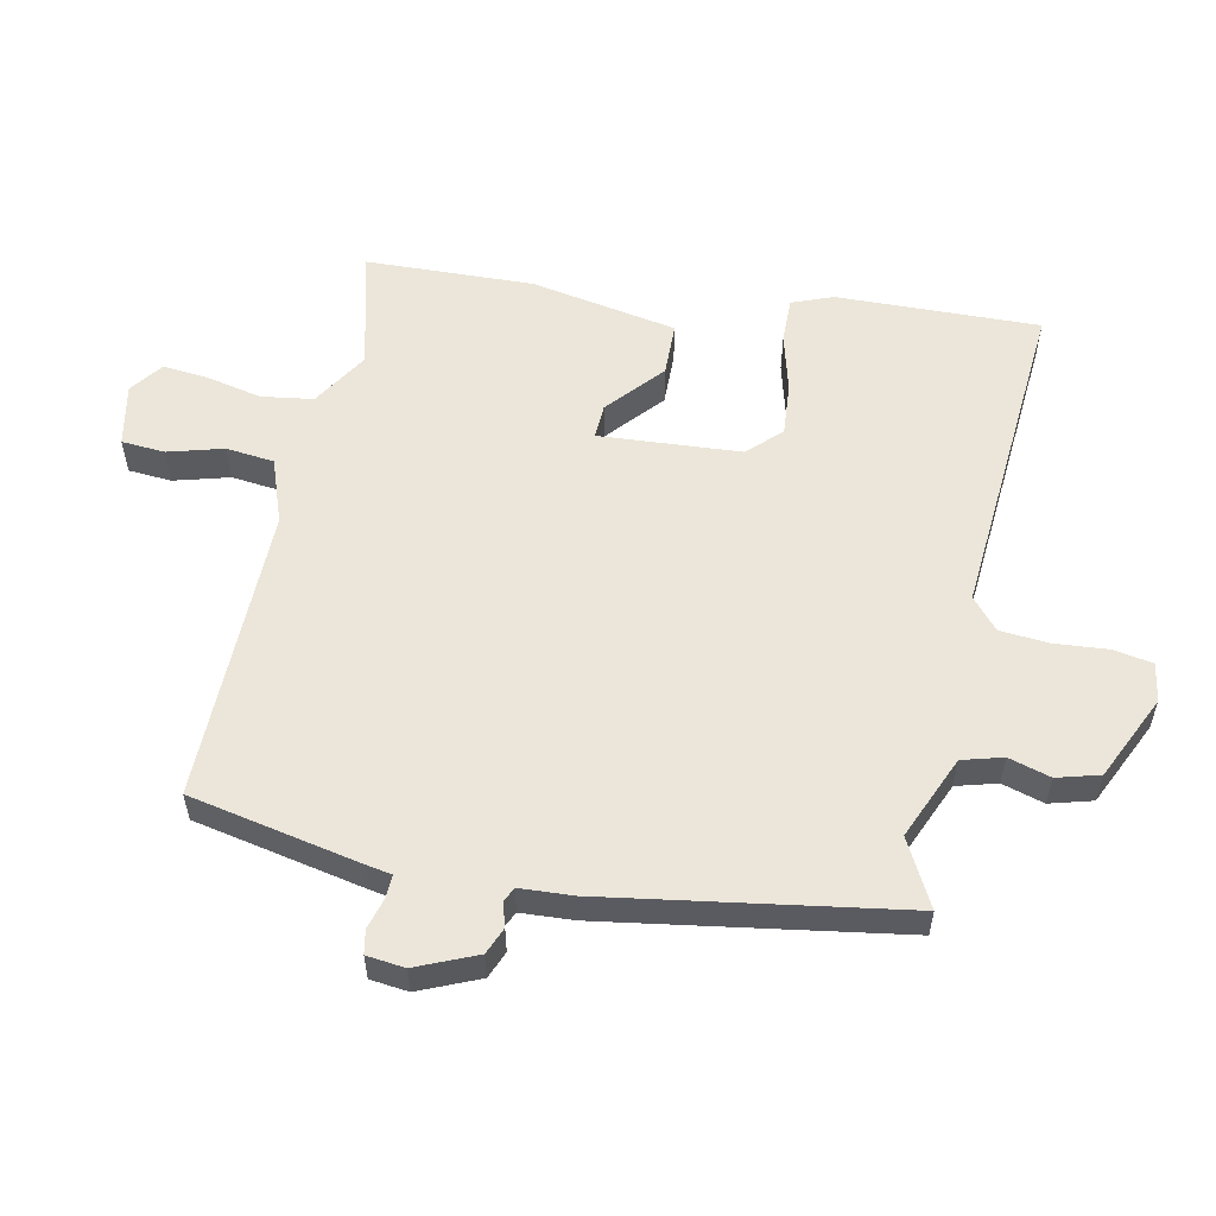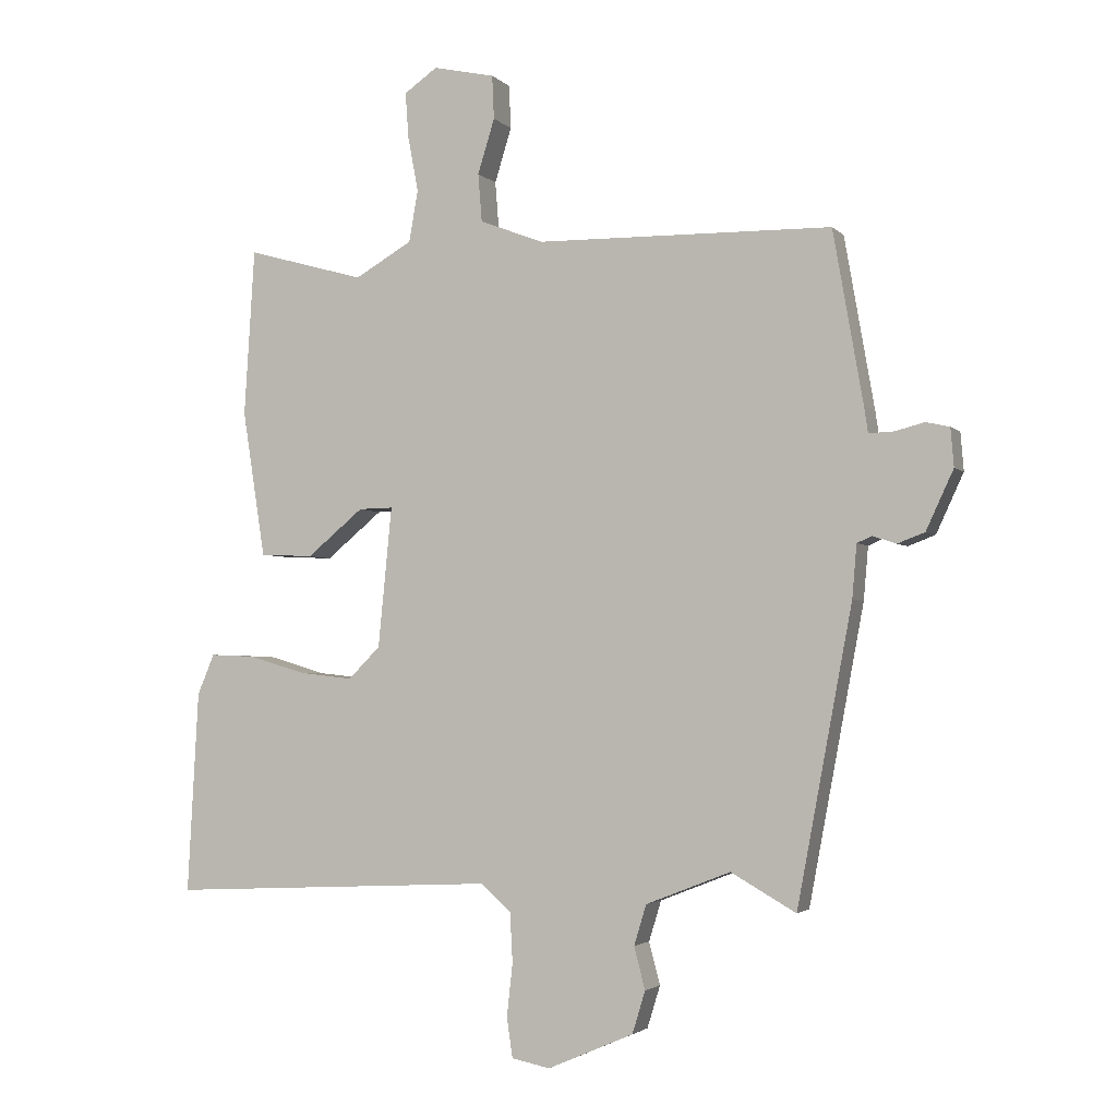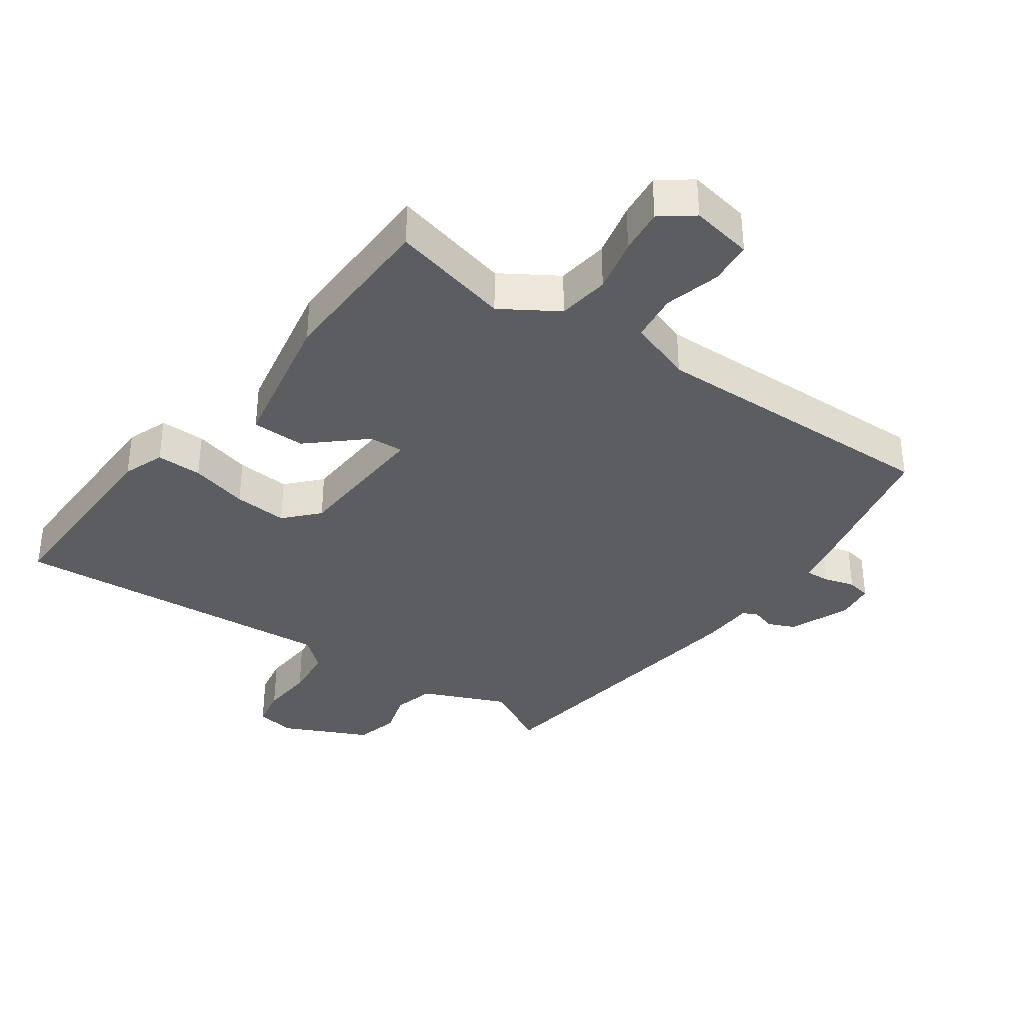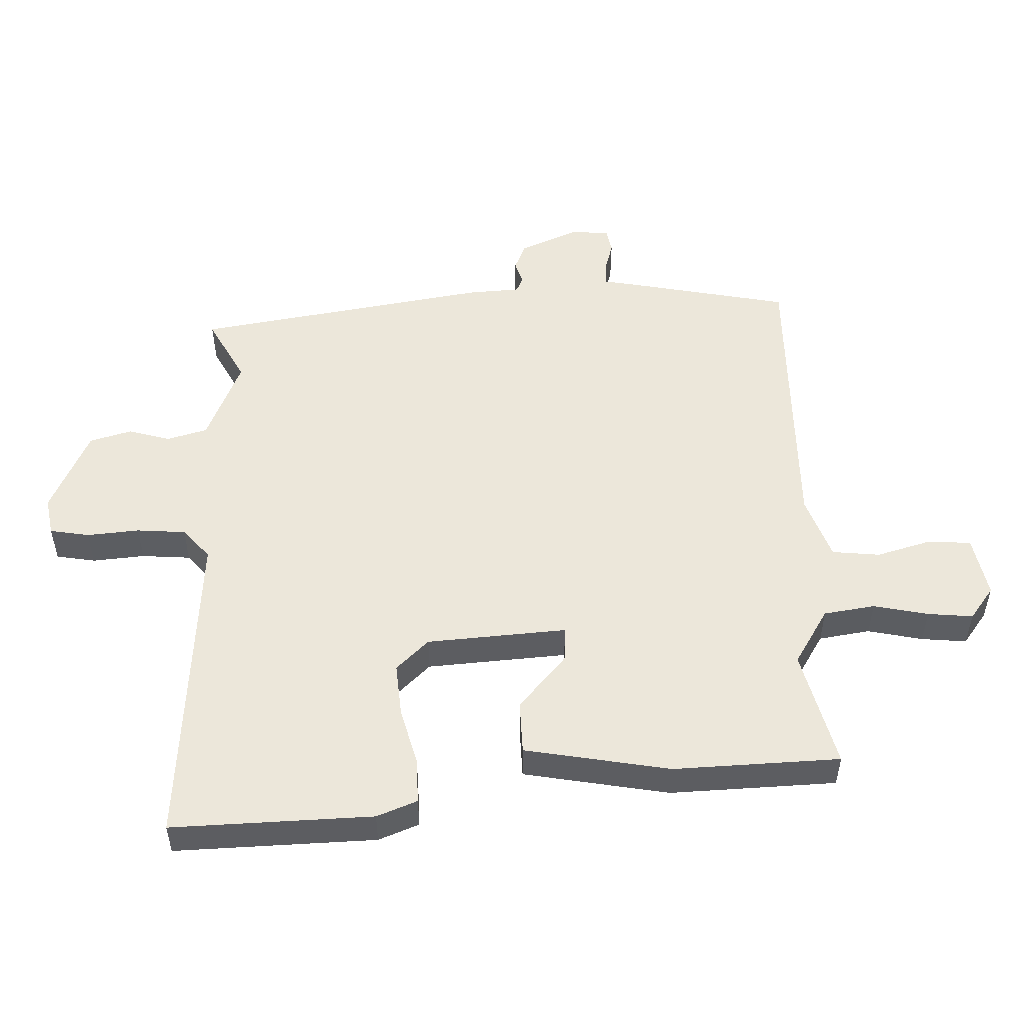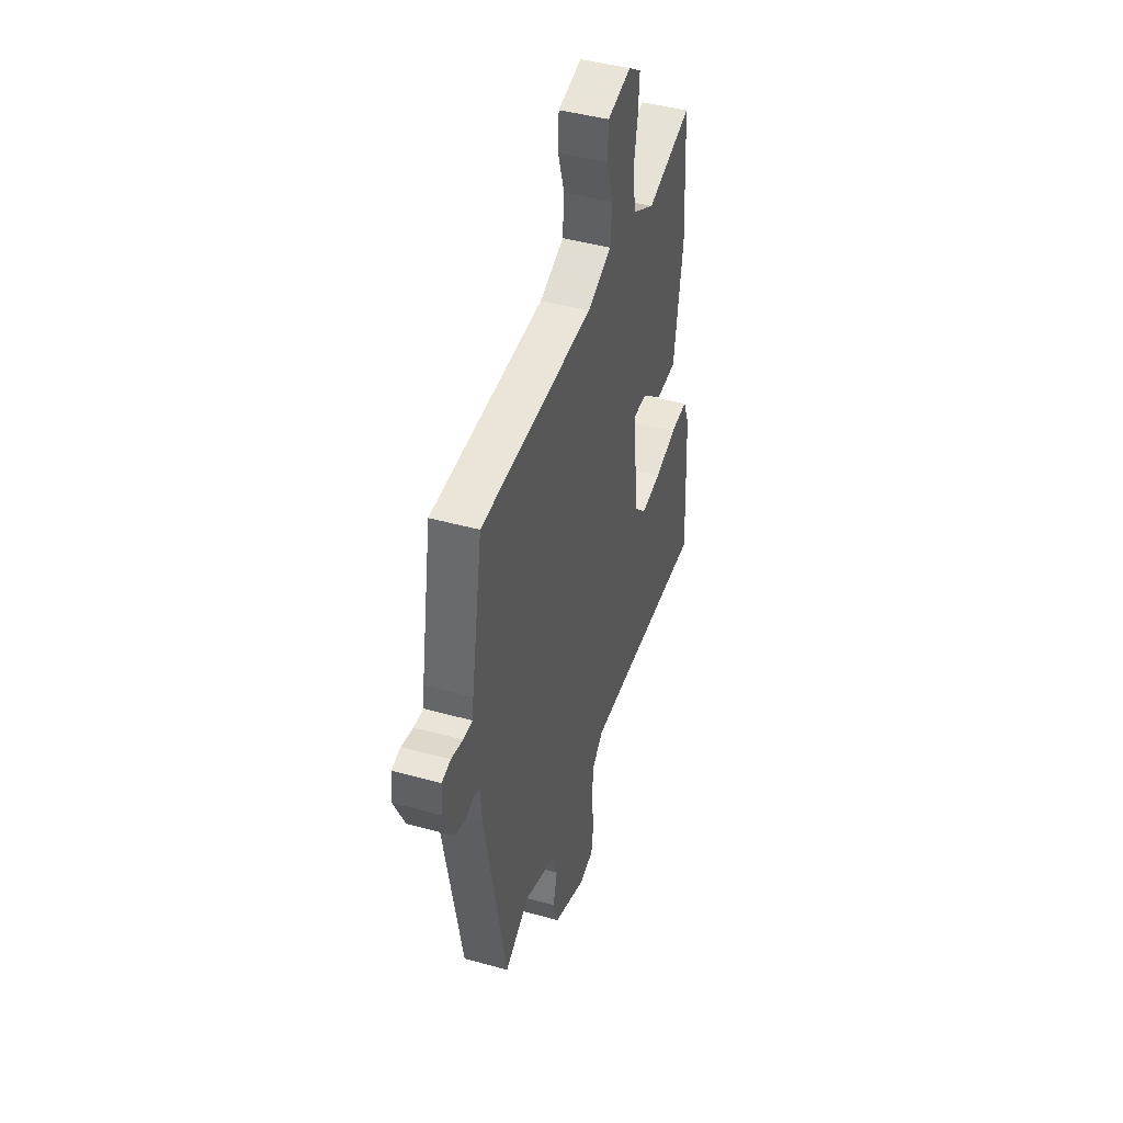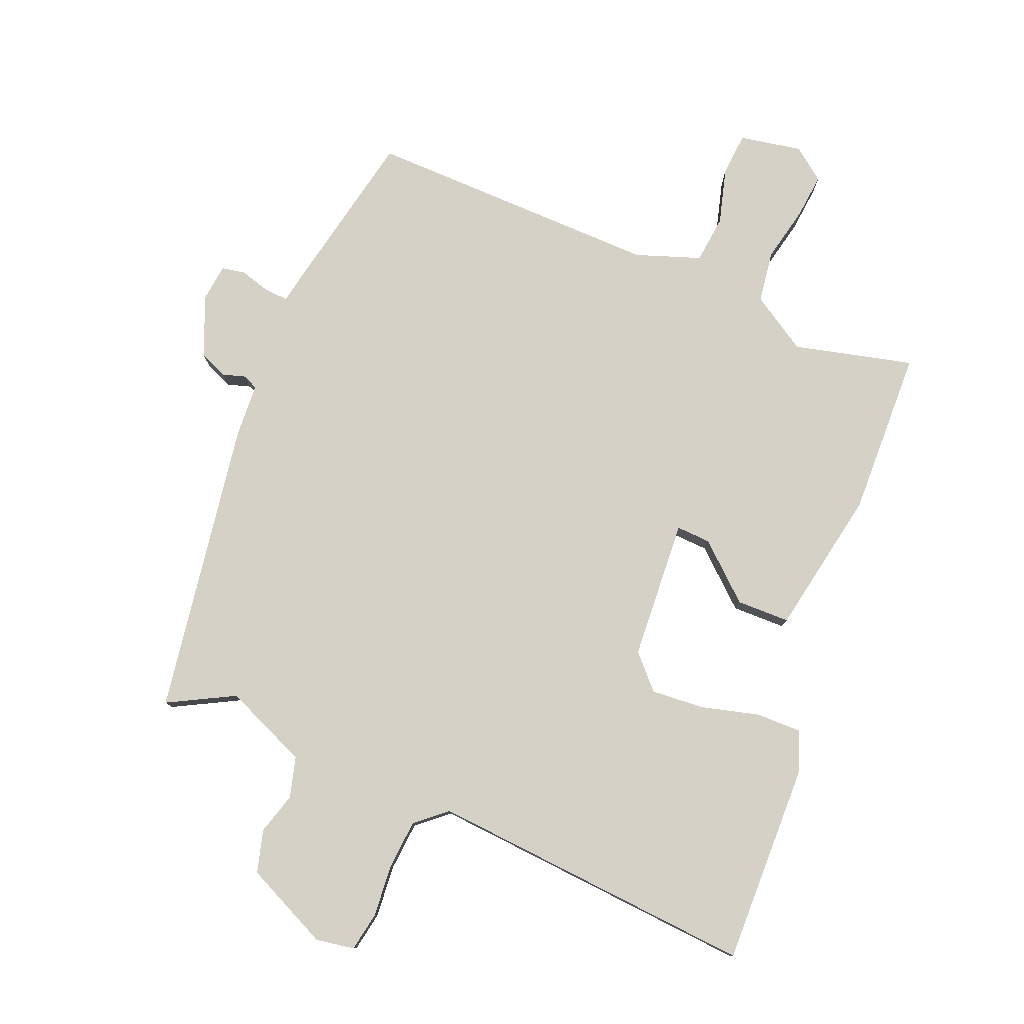
<metadata>
{"format":"obj","ext":"obj","renderer":"f3d","projection":"perspective","resolution":1024,"background":"white","views":[{"elev":56.5,"azim":103.3,"up":"+Y"},{"elev":-2.9,"azim":20.7,"up":"+Z"},{"elev":-36.3,"azim":-33.3,"up":"+Y"},{"elev":52.2,"azim":-90.4,"up":"+Y"},{"elev":44.3,"azim":108.0,"up":"+Z"},{"elev":79.4,"azim":-155.9,"up":"+Y"}]}
</metadata>
<code>
v 0.446 0.07 -0.514
v 0.346 0.07 -0.457
v 0.216 0.07 -0.508
v 0.197 0.07 -0.57
v 0.214 0.07 -0.635
v 0.194 0.07 -0.7
v 0.062 0.07 -0.757
v 0.003 0.07 -0.745
v -0.006 0.07 -0.684
v 0.003 0.07 -0.603
v -0.001 0.07 -0.527
v -0.047 0.07 -0.485
v -0.553 0.07 -0.509
v -0.536 0.07 -0.198
v -0.51 0.07 -0.136
v -0.44 0.07 -0.139
v -0.352 0.07 -0.165
v -0.27 0.07 -0.174
v -0.221 0.07 -0.125
v -0.2 0.07 0.091
v -0.253 0.07 0.09
v -0.34 0.07 0.018
v -0.422 0.07 0.022
v -0.457 0.07 0.248
v -0.441 0.07 0.505
v -0.259 0.07 0.454
v -0.171 0.07 0.505
v -0.157 0.07 0.584
v -0.173 0.07 0.669
v -0.178 0.07 0.739
v -0.127 0.07 0.775
v -0.032 0.07 0.754
v -0.029 0.07 0.687
v -0.055 0.07 0.603
v -0.049 0.07 0.529
v 0.049 0.07 0.491
v 0.504 0.07 0.484
v 0.55 0.07 0.22
v 0.556 0.07 0.18
v 0.593 0.07 0.181
v 0.64 0.07 0.193
v 0.676 0.07 0.185
v 0.681 0.07 0.126
v 0.639 0.07 0.035
v 0.597 0.07 0.019
v 0.561 0.07 0.031
v 0.538 0.07 0.021
v 0.531 0.07 -0.06
v 0.446 0 -0.514
v 0.346 0 -0.457
v 0.216 0 -0.508
v 0.197 0 -0.57
v 0.214 0 -0.635
v 0.194 0 -0.7
v 0.062 0 -0.757
v 0.003 0 -0.745
v -0.006 0 -0.684
v 0.003 0 -0.603
v -0.001 0 -0.527
v -0.047 0 -0.485
v -0.553 0 -0.509
v -0.536 0 -0.198
v -0.51 0 -0.136
v -0.44 0 -0.139
v -0.352 0 -0.165
v -0.27 0 -0.174
v -0.221 0 -0.125
v -0.2 0 0.091
v -0.253 0 0.09
v -0.34 0 0.018
v -0.422 0 0.022
v -0.457 0 0.248
v -0.441 0 0.505
v -0.259 0 0.454
v -0.171 0 0.505
v -0.157 0 0.584
v -0.173 0 0.669
v -0.178 0 0.739
v -0.127 0 0.775
v -0.032 0 0.754
v -0.029 0 0.687
v -0.055 0 0.603
v -0.049 0 0.529
v 0.049 0 0.491
v 0.504 0 0.484
v 0.55 0 0.22
v 0.556 0 0.18
v 0.593 0 0.181
v 0.64 0 0.193
v 0.676 0 0.185
v 0.681 0 0.126
v 0.639 0 0.035
v 0.597 0 0.019
v 0.561 0 0.031
v 0.538 0 0.021
v 0.531 0 -0.06
f 47 48 1 2
f 43 44 45 46
f 43 46 47
f 40 41 42 43
f 39 40 43 47
f 36 37 38 39
f 35 36 39 47
f 31 32 33 34
f 31 34 35
f 28 29 30 31
f 28 31 35
f 27 28 35 47
f 23 24 25 26
f 21 22 23 26
f 20 21 26 27
f 14 15 16 17
f 12 13 14 17
f 11 12 17 18
f 7 8 9 10
f 7 10 11
f 4 5 6 7
f 3 4 7 11
f 20 27 47 2
f 3 11 18 19
f 2 3 19 20
f 50 49 96 95
f 94 93 92 91
f 95 94 91
f 91 90 89 88
f 95 91 88 87
f 87 86 85 84
f 95 87 84 83
f 82 81 80 79
f 83 82 79
f 79 78 77 76
f 83 79 76
f 95 83 76 75
f 74 73 72 71
f 74 71 70 69
f 75 74 69 68
f 65 64 63 62
f 65 62 61 60
f 66 65 60 59
f 58 57 56 55
f 59 58 55
f 55 54 53 52
f 59 55 52 51
f 50 95 75 68
f 67 66 59 51
f 68 67 51 50
f 1 49 50 2
f 2 50 51 3
f 3 51 52 4
f 4 52 53 5
f 5 53 54 6
f 6 54 55 7
f 7 55 56 8
f 8 56 57 9
f 9 57 58 10
f 10 58 59 11
f 11 59 60 12
f 12 60 61 13
f 13 61 62 14
f 14 62 63 15
f 15 63 64 16
f 16 64 65 17
f 17 65 66 18
f 18 66 67 19
f 19 67 68 20
f 20 68 69 21
f 21 69 70 22
f 22 70 71 23
f 23 71 72 24
f 24 72 73 25
f 25 73 74 26
f 26 74 75 27
f 27 75 76 28
f 28 76 77 29
f 29 77 78 30
f 30 78 79 31
f 31 79 80 32
f 32 80 81 33
f 33 81 82 34
f 34 82 83 35
f 35 83 84 36
f 36 84 85 37
f 37 85 86 38
f 38 86 87 39
f 39 87 88 40
f 40 88 89 41
f 41 89 90 42
f 42 90 91 43
f 43 91 92 44
f 44 92 93 45
f 45 93 94 46
f 46 94 95 47
f 47 95 96 48
f 48 96 49 1

</code>
